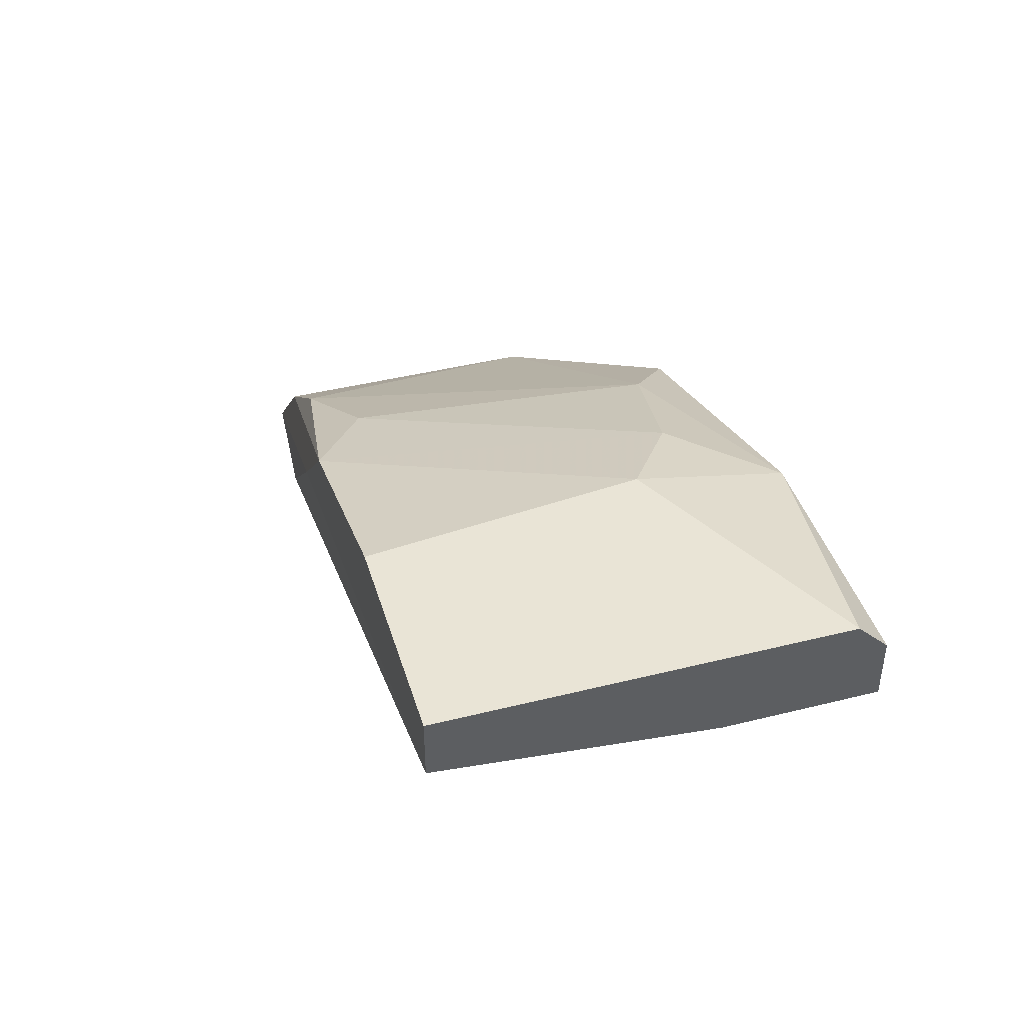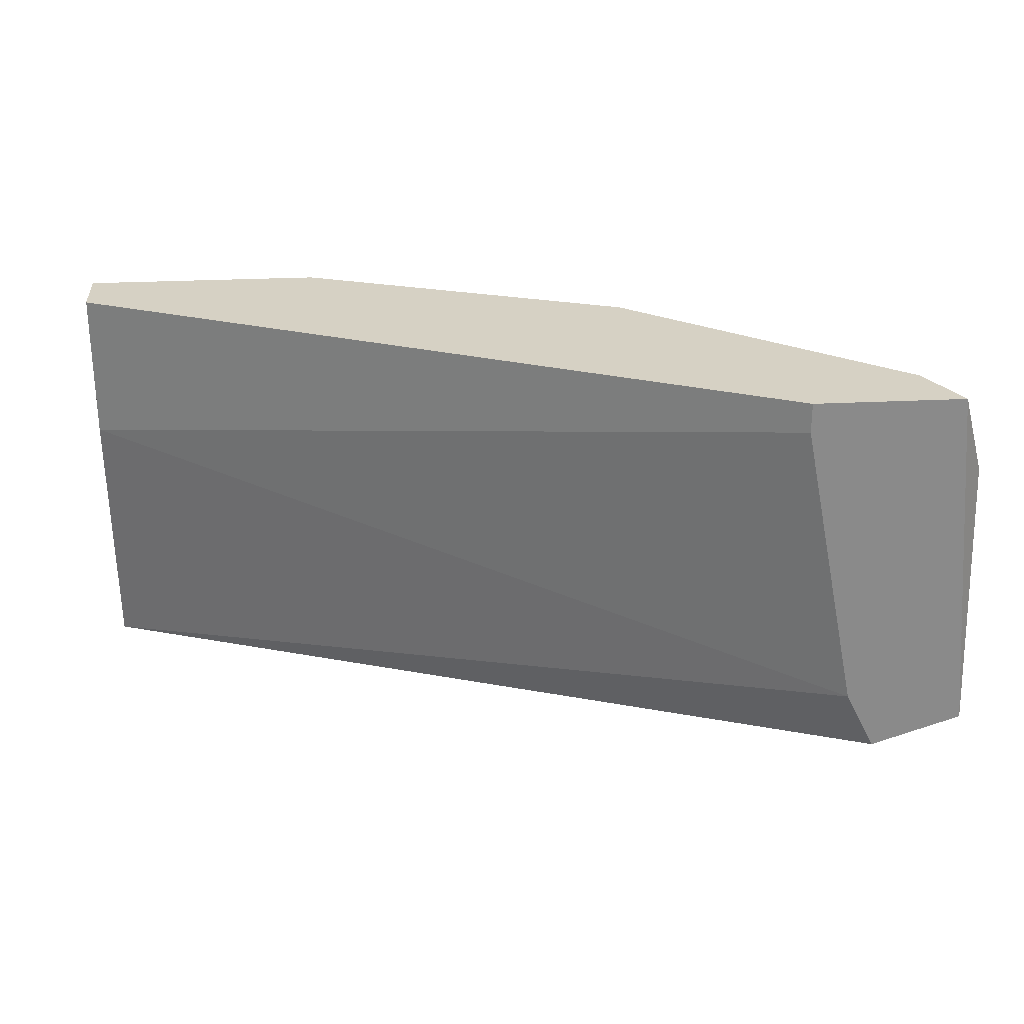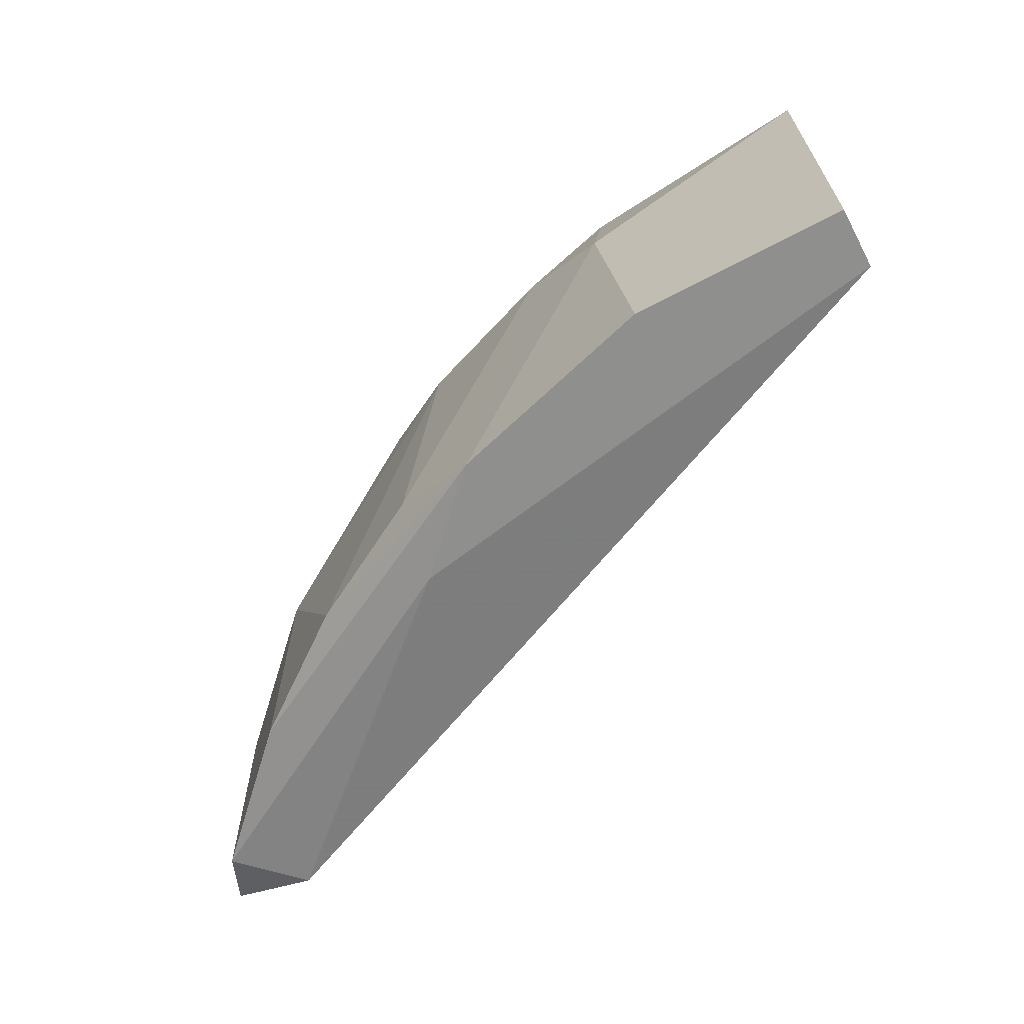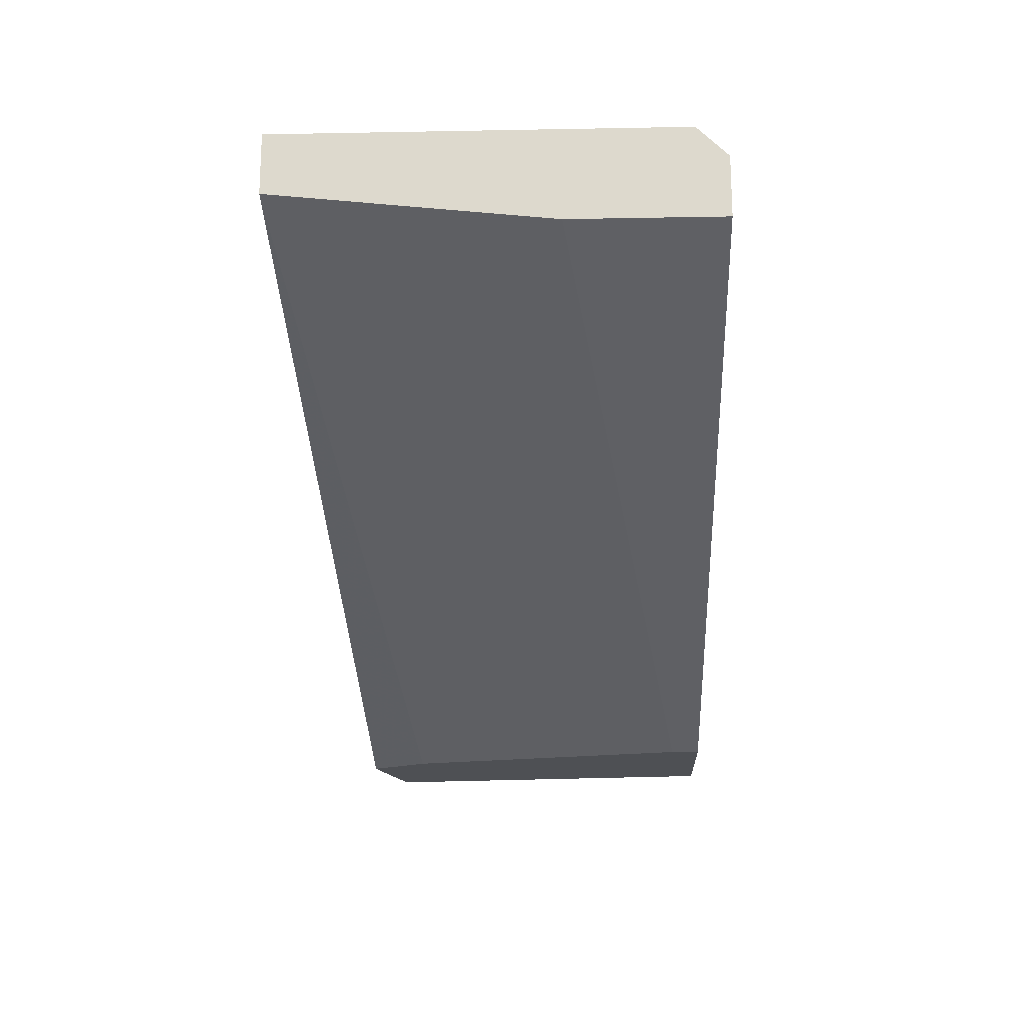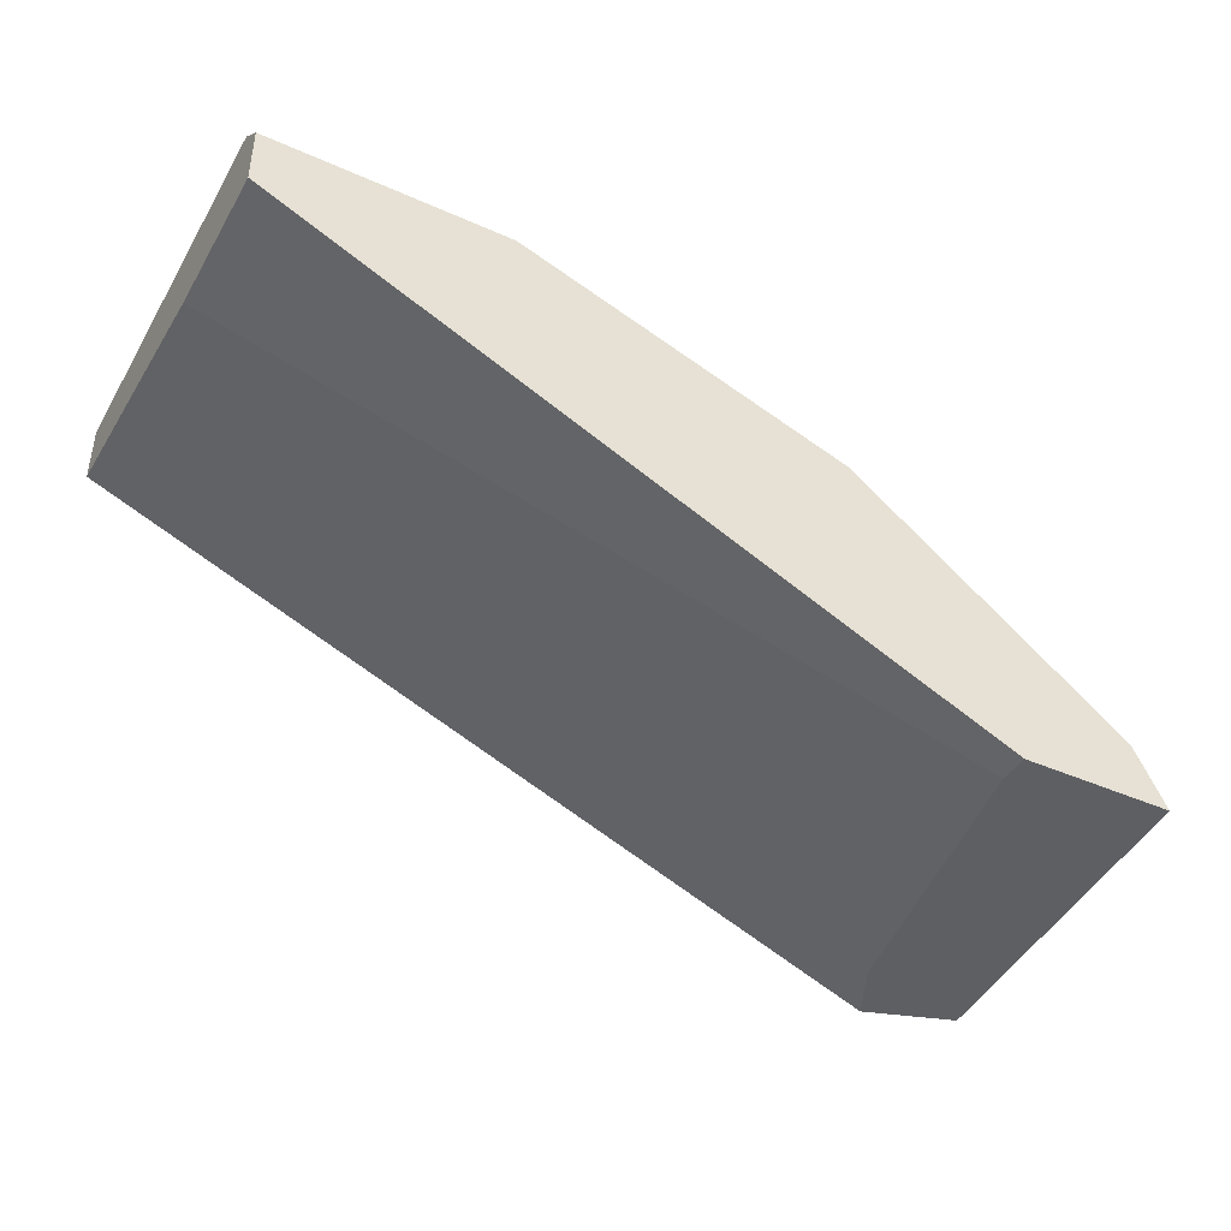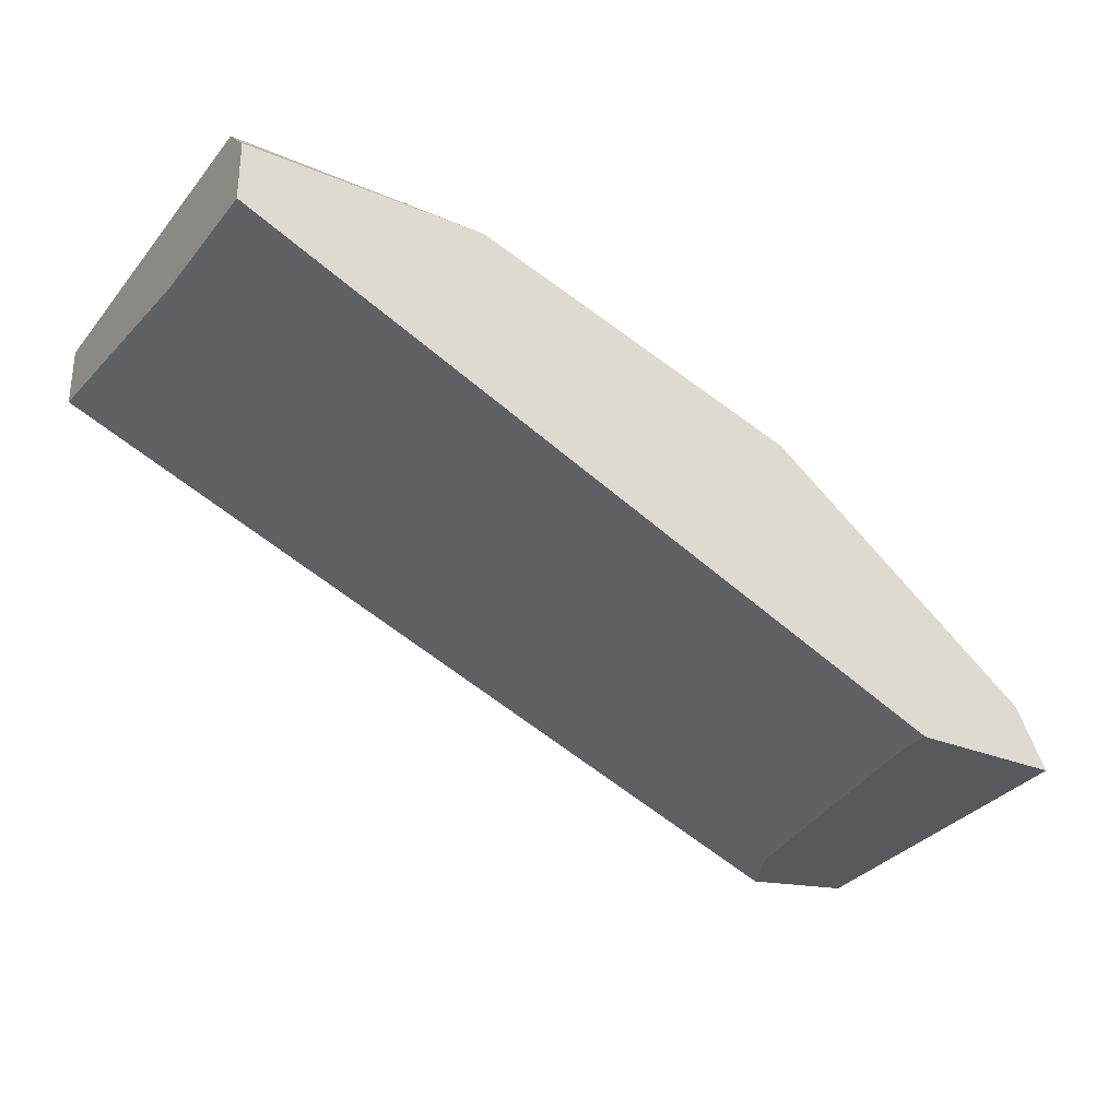
<metadata>
{"format":"obj","ext":"obj","renderer":"f3d","projection":"perspective","resolution":1024,"background":"white","views":[{"elev":42.4,"azim":73.4,"up":"+Z"},{"elev":26.8,"azim":175.5,"up":"+Y"},{"elev":-65.2,"azim":28.0,"up":"+Y"},{"elev":-18.7,"azim":92.0,"up":"+Z"},{"elev":-41.8,"azim":151.8,"up":"+Z"},{"elev":-29.2,"azim":148.5,"up":"+Z"}]}
</metadata>
<code>
v 0.01553 -0.001546 0.01784
v 0.01553 -0.000839 0.01784
v 0.01482 -0.003668 0.02208
v 0.01482 -0.01003 0.02208
v 0.01765 -0.01003 0.0242
v 0.02048 -0.009326 0.02562
v 0.02048 -0.01074 0.0242
v 0.01411 -0.008618 0.01784
v 0.0325 -0.001546 0.02774
v 0.0325 -0.000839 0.02562
v 0.0325 -0.000839 0.02703
v 0.0325 -0.01074 0.02633
v 0.0325 -0.01074 0.02774
v 0.0325 -0.004376 0.02562
v 0.01199 -0.000839 0.01784
v 0.01199 -0.01003 0.01926
v 0.02472 -0.002961 0.02703
v 0.01906 -0.000839 0.0242
v 0.02755 -0.01074 0.02774
v 0.0226 -0.01074 0.02633
v 0.01341 -0.01003 0.01784
v 0.02119 -0.002254 0.02562
v 0.01128 -0.009326 0.01784
v 0.01128 -0.002961 0.01855
v 0.0127 -0.000839 0.01926
v 0.02684 -0.000839 0.02703
v 0.02684 -0.004376 0.02774
f 16 20 4
f 11 10 15
f 10 11 12
f 7 21 12
f 7 12 19
f 21 15 1
f 11 15 18
f 21 7 16
f 12 11 9
f 19 12 13
f 12 9 13
f 9 19 13
f 10 12 14
f 1 10 14
f 1 14 8
f 12 21 8
f 21 1 8
f 14 12 8
f 11 18 26
f 9 11 26
f 19 9 27
f 26 17 27
f 9 26 27
f 15 21 23
f 21 16 23
f 24 15 23
f 16 24 23
f 18 3 22
f 3 5 22
f 26 18 22
f 17 26 22
f 6 17 22
f 5 6 22
f 18 15 25
f 3 18 25
f 15 24 25
f 24 3 25
f 15 10 2
f 10 1 2
f 1 15 2
f 7 19 20
f 16 7 20
f 17 6 20
f 6 5 20
f 19 27 20
f 27 17 20
f 5 3 4
f 24 16 4
f 3 24 4
f 20 5 4

</code>
